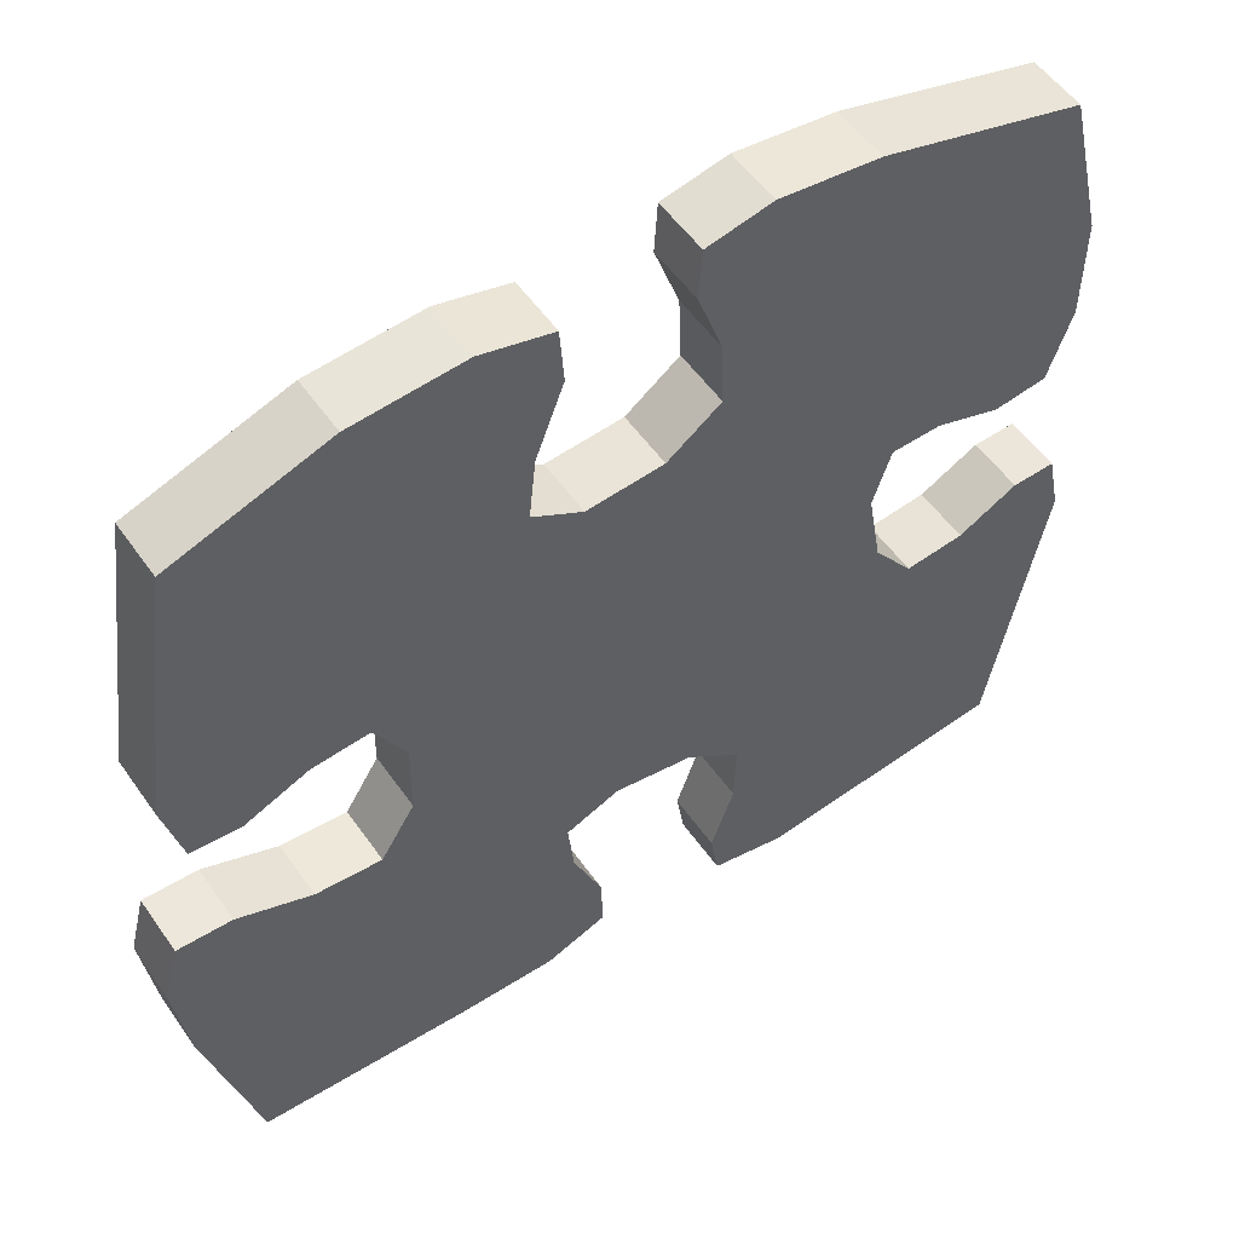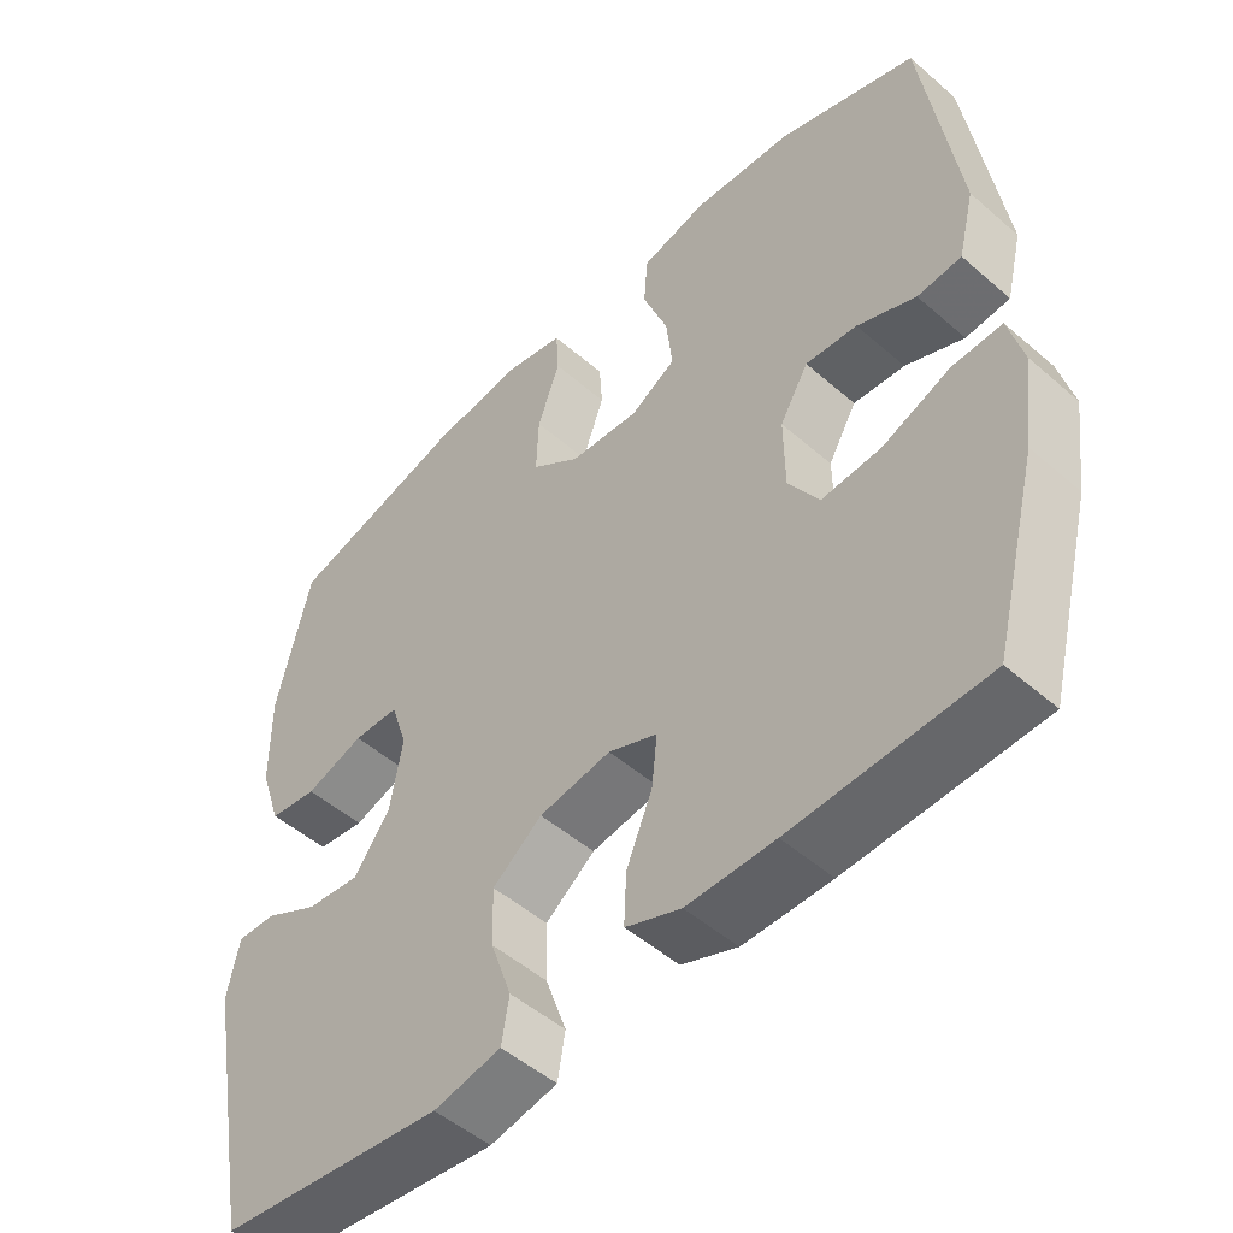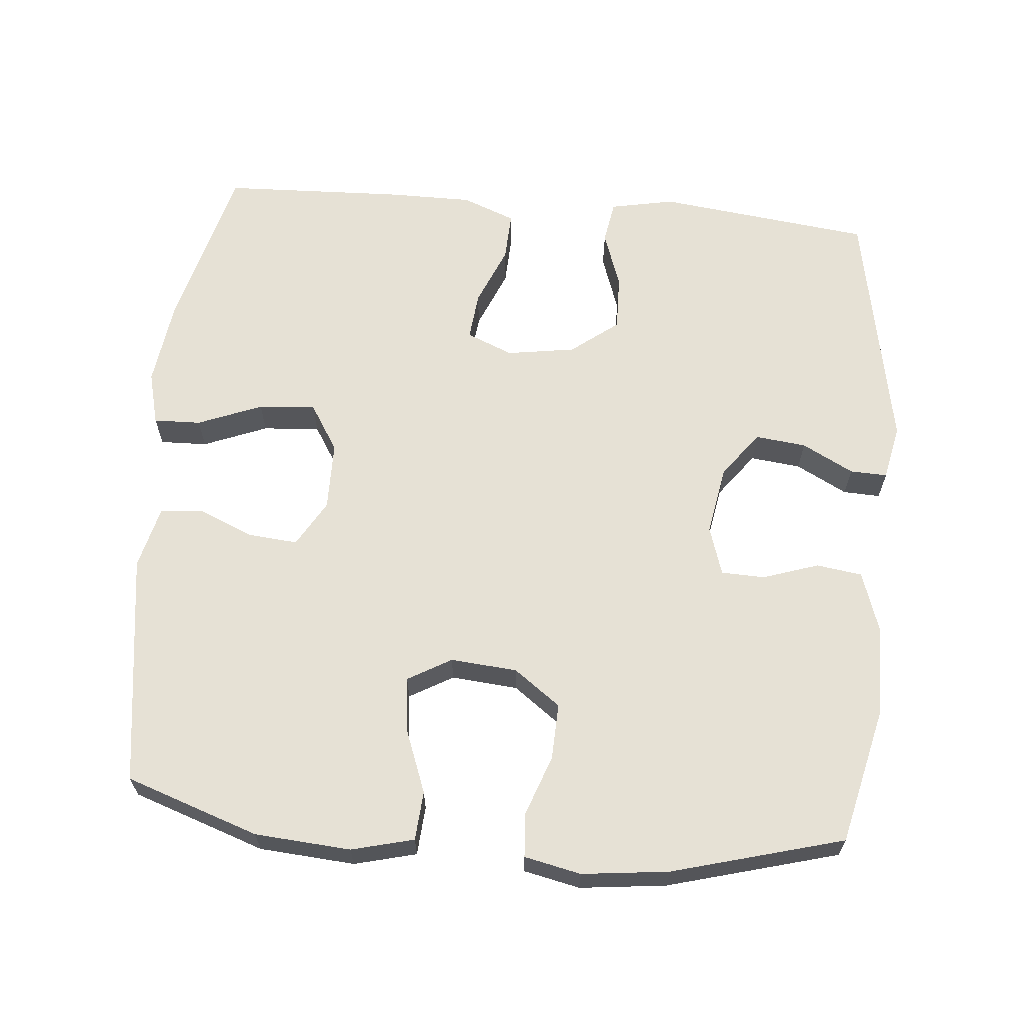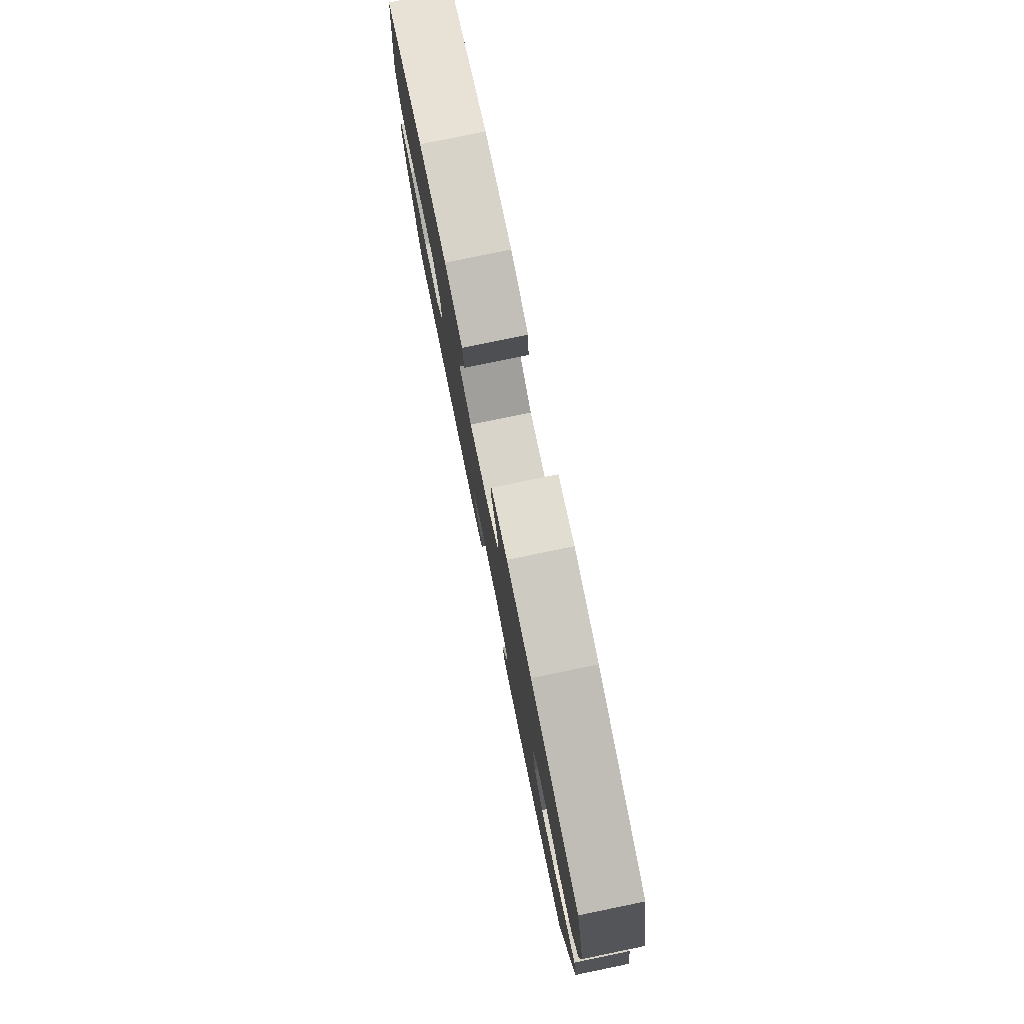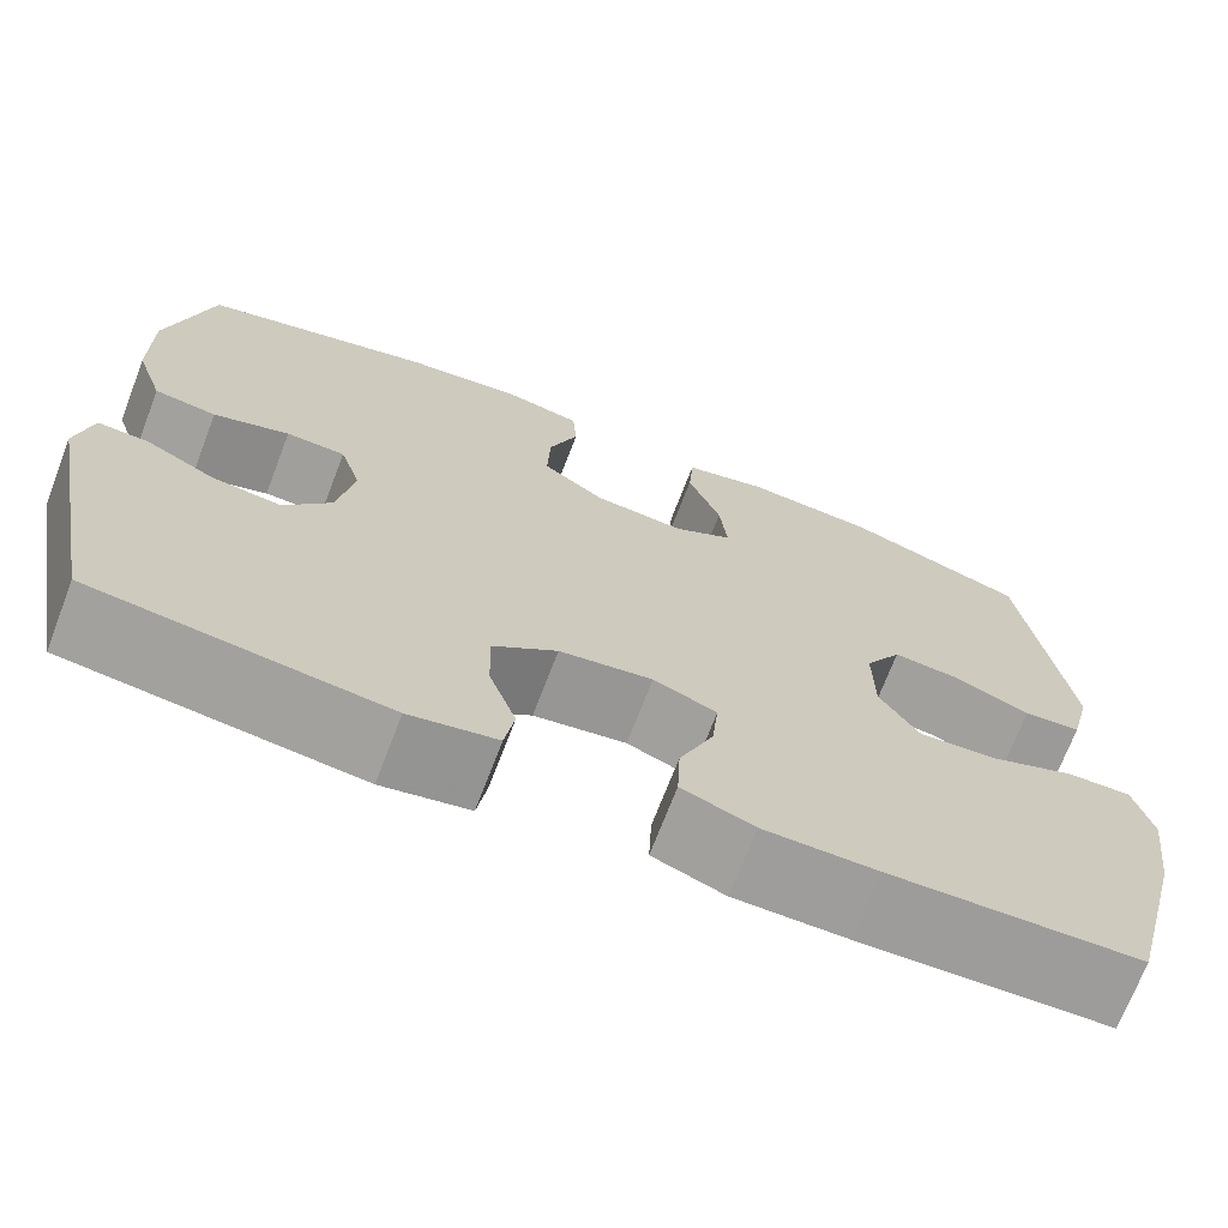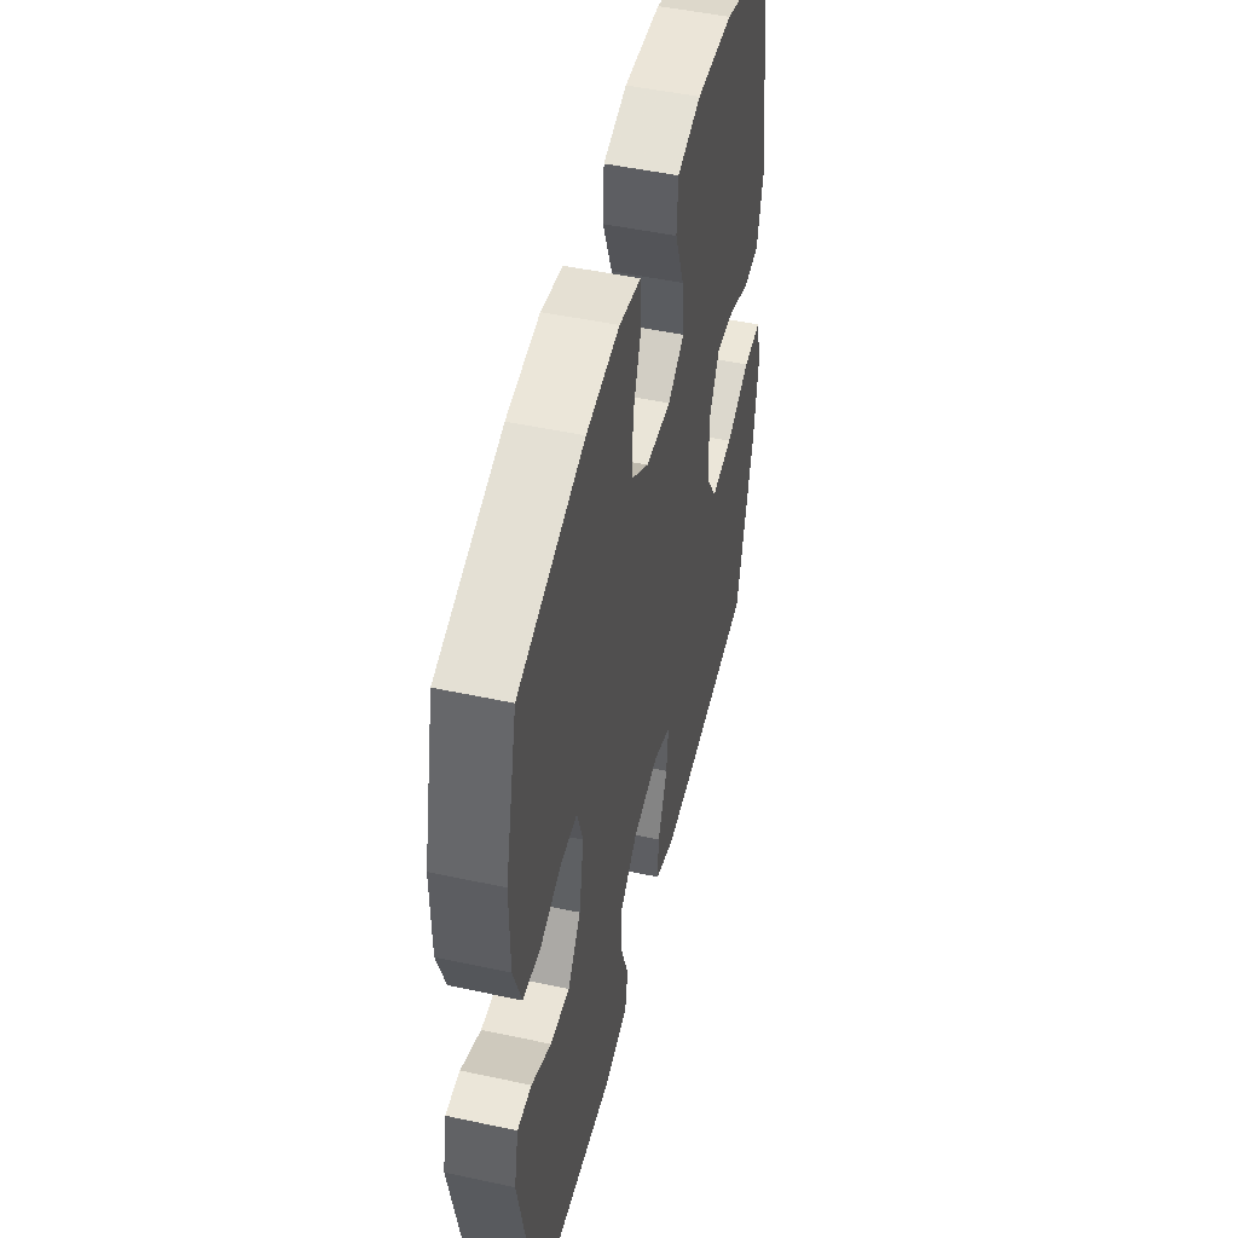
<metadata>
{"format":"obj","ext":"obj","renderer":"f3d","projection":"perspective","resolution":1024,"background":"white","views":[{"elev":53.7,"azim":-34.2,"up":"+Z"},{"elev":-50.3,"azim":-133.6,"up":"+Z"},{"elev":64.1,"azim":5.1,"up":"+Y"},{"elev":79.9,"azim":78.4,"up":"+Z"},{"elev":-70.7,"azim":159.0,"up":"+Z"},{"elev":49.3,"azim":103.4,"up":"+Z"}]}
</metadata>
<code>
v 0.5 0.07 -0.5
v 0.2 0.07 -0.536
v 0.11 0.07 -0.518
v 0.1 0.07 -0.458
v 0.128 0.07 -0.377
v 0.13 0.07 -0.299
v 0.064 0.07 -0.248
v -0.032 0.07 -0.233
v -0.097 0.07 -0.26
v -0.09 0.07 -0.328
v -0.055 0.07 -0.412
v -0.052 0.07 -0.481
v -0.126 0.07 -0.51
v -0.243 0.07 -0.51
v -0.5 0.07 -0.5
v -0.561 0.07 -0.262
v -0.577 0.07 -0.142
v -0.558 0.07 -0.067
v -0.492 0.07 -0.069
v -0.402 0.07 -0.105
v -0.322 0.07 -0.111
v -0.281 0.07 -0.045
v -0.28 0.07 0.052
v -0.318 0.07 0.117
v -0.387 0.07 0.111
v -0.465 0.07 0.078
v -0.524 0.07 0.083
v -0.546 0.07 0.172
v -0.5 0.07 0.5
v -0.314 0.07 0.564
v -0.18 0.07 0.574
v -0.093 0.07 0.552
v -0.088 0.07 0.483
v -0.122 0.07 0.393
v -0.13 0.07 0.317
v -0.069 0.07 0.282
v 0.024 0.07 0.29
v 0.089 0.07 0.338
v 0.086 0.07 0.417
v 0.056 0.07 0.501
v 0.06 0.07 0.563
v 0.139 0.07 0.58
v 0.26 0.07 0.566
v 0.5 0.07 0.5
v 0.545 0.07 0.309
v 0.544 0.07 0.181
v 0.515 0.07 0.095
v 0.451 0.07 0.086
v 0.373 0.07 0.112
v 0.312 0.07 0.11
v 0.29 0.07 0.041
v 0.307 0.07 -0.056
v 0.355 0.07 -0.12
v 0.426 0.07 -0.112
v 0.498 0.07 -0.074
v 0.55 0.07 -0.072
v 0.566 0.07 -0.149
v 0.5 0 -0.5
v 0.2 0 -0.536
v 0.11 0 -0.518
v 0.1 0 -0.458
v 0.128 0 -0.377
v 0.13 0 -0.299
v 0.064 0 -0.248
v -0.032 0 -0.233
v -0.097 0 -0.26
v -0.09 0 -0.328
v -0.055 0 -0.412
v -0.052 0 -0.481
v -0.126 0 -0.51
v -0.243 0 -0.51
v -0.5 0 -0.5
v -0.561 0 -0.262
v -0.577 0 -0.142
v -0.558 0 -0.067
v -0.492 0 -0.069
v -0.402 0 -0.105
v -0.322 0 -0.111
v -0.281 0 -0.045
v -0.28 0 0.052
v -0.318 0 0.117
v -0.387 0 0.111
v -0.465 0 0.078
v -0.524 0 0.083
v -0.546 0 0.172
v -0.5 0 0.5
v -0.314 0 0.564
v -0.18 0 0.574
v -0.093 0 0.552
v -0.088 0 0.483
v -0.122 0 0.393
v -0.13 0 0.317
v -0.069 0 0.282
v 0.024 0 0.29
v 0.089 0 0.338
v 0.086 0 0.417
v 0.056 0 0.501
v 0.06 0 0.563
v 0.139 0 0.58
v 0.26 0 0.566
v 0.5 0 0.5
v 0.545 0 0.309
v 0.544 0 0.181
v 0.515 0 0.095
v 0.451 0 0.086
v 0.373 0 0.112
v 0.312 0 0.11
v 0.29 0 0.041
v 0.307 0 -0.056
v 0.355 0 -0.12
v 0.426 0 -0.112
v 0.498 0 -0.074
v 0.55 0 -0.072
v 0.566 0 -0.149
f 3 4 5
f 2 3 5
f 1 2 5
f 57 1 5
f 56 57 5
f 55 56 5
f 54 55 5
f 53 54 5 6
f 52 53 6 7
f 51 52 7 8
f 50 51 8 9
f 47 48 49
f 46 47 49
f 45 46 49
f 44 45 49
f 43 44 49
f 42 43 49
f 41 42 49
f 40 41 49
f 39 40 49
f 38 39 49 50
f 37 38 50 9
f 32 33 34
f 31 32 34
f 30 31 34
f 29 30 34
f 28 29 34
f 27 28 34
f 26 27 34
f 25 26 34
f 24 25 34 35
f 23 24 35 36
f 18 19 20
f 17 18 20
f 16 17 20
f 15 16 20
f 14 15 20
f 13 14 20
f 12 13 20
f 11 12 20
f 10 11 20
f 9 10 20 21
f 36 37 9
f 23 36 9
f 22 23 9
f 9 21 22
f 62 61 60
f 62 60 59
f 62 59 58
f 62 58 114
f 62 114 113
f 62 113 112
f 62 112 111
f 63 62 111 110
f 64 63 110 109
f 65 64 109 108
f 66 65 108 107
f 106 105 104
f 106 104 103
f 106 103 102
f 106 102 101
f 106 101 100
f 106 100 99
f 106 99 98
f 106 98 97
f 106 97 96
f 107 106 96 95
f 66 107 95 94
f 91 90 89
f 91 89 88
f 91 88 87
f 91 87 86
f 91 86 85
f 91 85 84
f 91 84 83
f 91 83 82
f 92 91 82 81
f 93 92 81 80
f 77 76 75
f 77 75 74
f 77 74 73
f 77 73 72
f 77 72 71
f 77 71 70
f 77 70 69
f 77 69 68
f 77 68 67
f 78 77 67 66
f 66 94 93
f 66 93 80
f 66 80 79
f 79 78 66
f 1 58 59 2
f 2 59 60 3
f 3 60 61 4
f 4 61 62 5
f 5 62 63 6
f 6 63 64 7
f 7 64 65 8
f 8 65 66 9
f 9 66 67 10
f 10 67 68 11
f 11 68 69 12
f 12 69 70 13
f 13 70 71 14
f 14 71 72 15
f 15 72 73 16
f 16 73 74 17
f 17 74 75 18
f 18 75 76 19
f 19 76 77 20
f 20 77 78 21
f 21 78 79 22
f 22 79 80 23
f 23 80 81 24
f 24 81 82 25
f 25 82 83 26
f 26 83 84 27
f 27 84 85 28
f 28 85 86 29
f 29 86 87 30
f 30 87 88 31
f 31 88 89 32
f 32 89 90 33
f 33 90 91 34
f 34 91 92 35
f 35 92 93 36
f 36 93 94 37
f 37 94 95 38
f 38 95 96 39
f 39 96 97 40
f 40 97 98 41
f 41 98 99 42
f 42 99 100 43
f 43 100 101 44
f 44 101 102 45
f 45 102 103 46
f 46 103 104 47
f 47 104 105 48
f 48 105 106 49
f 49 106 107 50
f 50 107 108 51
f 51 108 109 52
f 52 109 110 53
f 53 110 111 54
f 54 111 112 55
f 55 112 113 56
f 56 113 114 57
f 57 114 58 1

</code>
